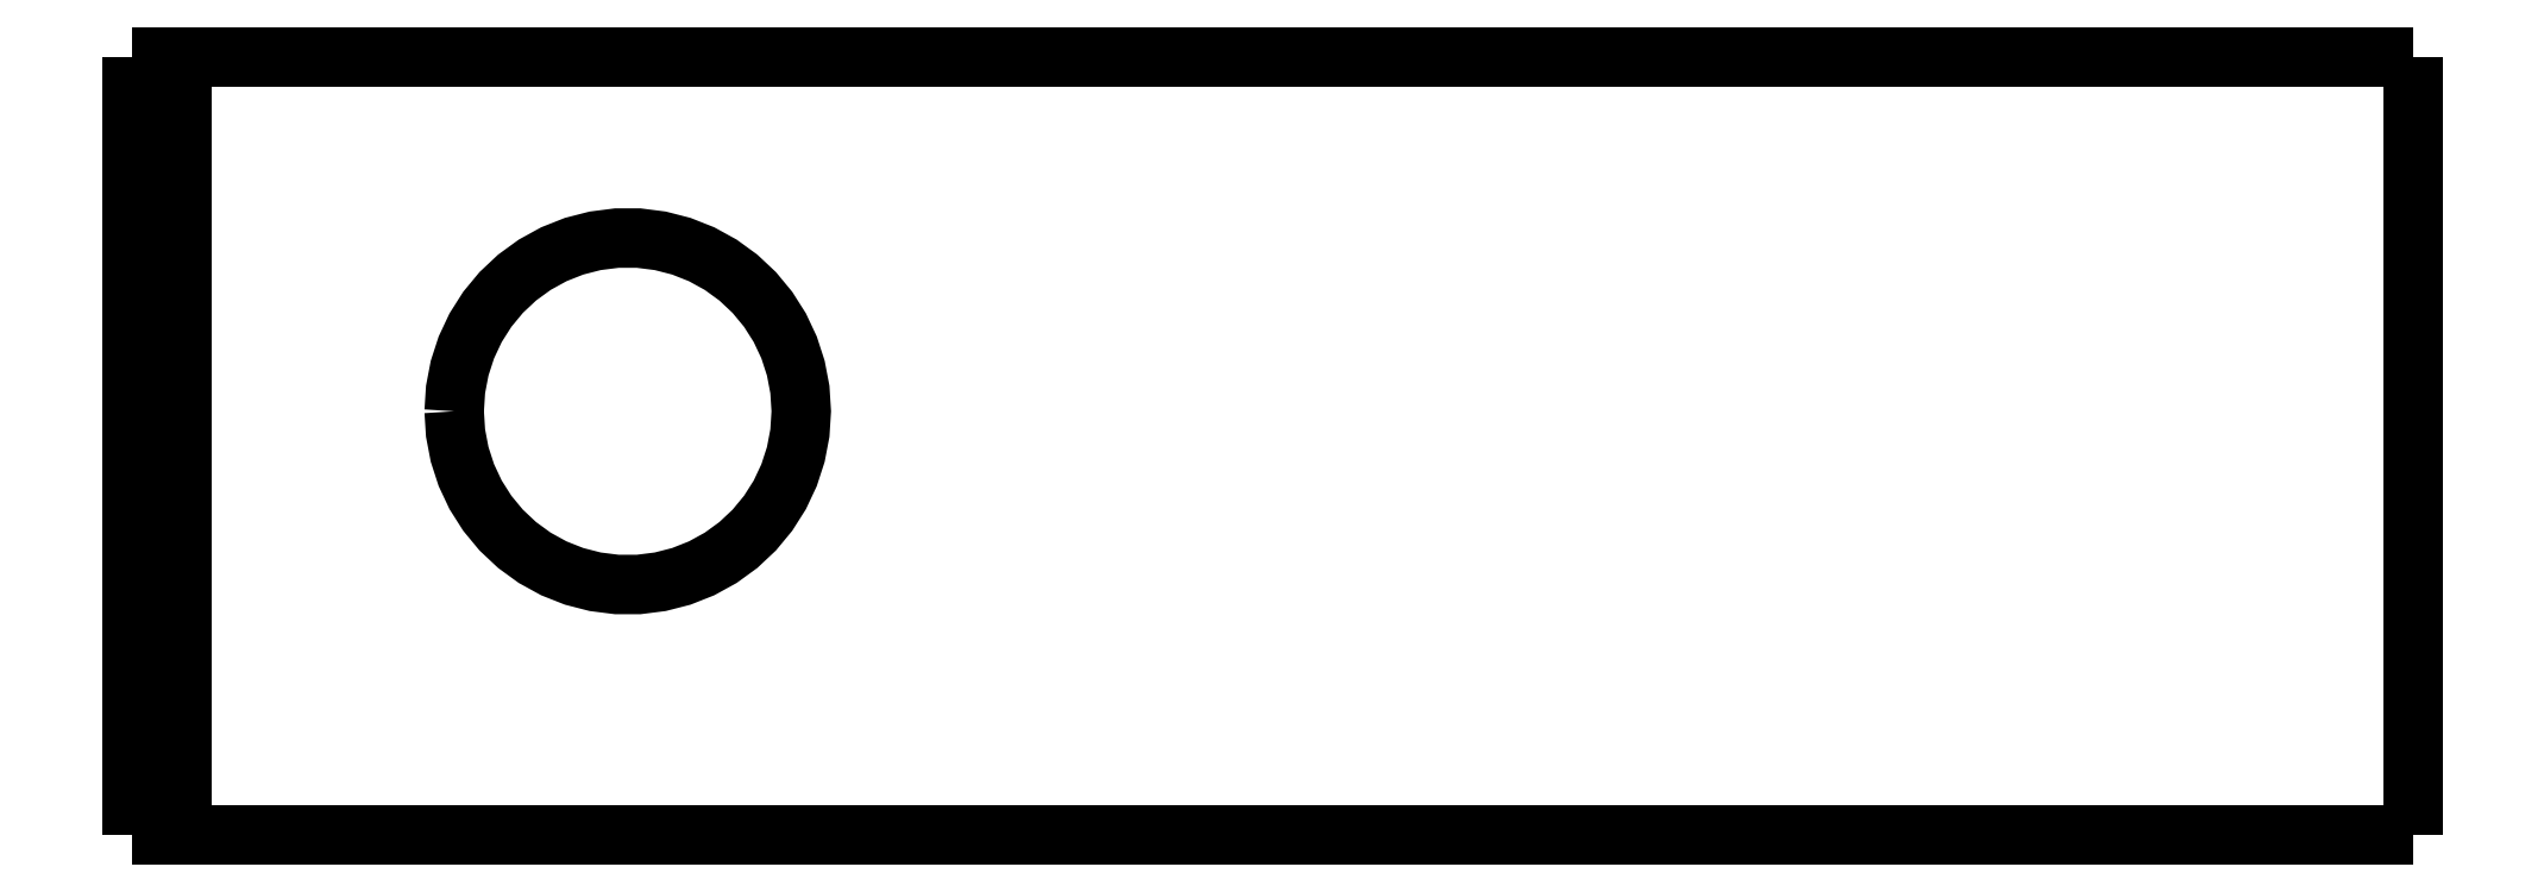
<metadata>
{"format":"dxf","ext":"dxf","renderer":"ezdxf+matplotlib","layout":"modelspace","background":"white","min_lineweight":24,"dpi":150}
</metadata>
<code>
0
SECTION
2
ENTITIES
0
LWPOLYLINE
8
0
90
51
70
0
10
46
20
15.7
10
46
20
15.39
10
46
20
15.07
10
46
20
14.76
10
46
20
14.44
10
46
20
14.13
10
46
20
13.82
10
46
20
13.5
10
46
20
13.19
10
46
20
12.87
10
46
20
12.56
10
46
20
12.25
10
46
20
11.93
10
46
20
11.62
10
46
20
11.3
10
46
20
10.99
10
46
20
10.68
10
46
20
10.36
10
46
20
10.05
10
46
20
9.734
10
46
20
9.42
10
46
20
9.106
10
46
20
8.792
10
46
20
8.478
10
46
20
8.164
10
46
20
7.85
10
46
20
7.536
10
46
20
7.222
10
46
20
6.908
10
46
20
6.594
10
46
20
6.28
10
46
20
5.966
10
46
20
5.652
10
46
20
5.338
10
46
20
5.024
10
46
20
4.71
10
46
20
4.396
10
46
20
4.082
10
46
20
3.768
10
46
20
3.454
10
46
20
3.14
10
46
20
2.826
10
46
20
2.512
10
46
20
2.198
10
46
20
1.884
10
46
20
1.57
10
46
20
1.256
10
46
20
0.942
10
46
20
0.628
10
46
20
0.314
10
46
20
0
0
LWPOLYLINE
8
0
90
51
70
0
10
36.29
20
0
10
36.51
20
0
10
36.74
20
0
10
36.96
20
0
10
37.19
20
0
10
37.43
20
0
10
37.68
20
0
10
37.92
20
0
10
38.18
20
0
10
38.44
20
0
10
38.7
20
0
10
38.96
20
0
10
39.22
20
0
10
39.49
20
0
10
39.76
20
0
10
40.03
20
0
10
40.29
20
0
10
40.56
20
0
10
40.83
20
0
10
41.09
20
0
10
41.35
20
0
10
41.62
20
0
10
41.87
20
0
10
42.12
20
0
10
42.37
20
0
10
42.62
20
0
10
42.85
20
0
10
43.08
20
0
10
43.31
20
0
10
43.53
20
0
10
43.74
20
0
10
43.95
20
0
10
44.15
20
0
10
44.34
20
0
10
44.51
20
0
10
44.69
20
0
10
44.86
20
0
10
45
20
0
10
45.14
20
0
10
45.28
20
0
10
45.4
20
0
10
45.5
20
0
10
45.61
20
0
10
45.71
20
0
10
45.77
20
0
10
45.83
20
0
10
45.9
20
0
10
45.94
20
0
10
45.96
20
0
10
45.98
20
0
10
46
20
0
0
LWPOLYLINE
8
0
90
51
70
0
10
36.29
20
15.7
10
36.51
20
15.7
10
36.74
20
15.7
10
36.96
20
15.7
10
37.19
20
15.7
10
37.43
20
15.7
10
37.68
20
15.7
10
37.92
20
15.7
10
38.18
20
15.7
10
38.44
20
15.7
10
38.7
20
15.7
10
38.96
20
15.7
10
39.22
20
15.7
10
39.49
20
15.7
10
39.76
20
15.7
10
40.03
20
15.7
10
40.29
20
15.7
10
40.56
20
15.7
10
40.83
20
15.7
10
41.09
20
15.7
10
41.35
20
15.7
10
41.62
20
15.7
10
41.87
20
15.7
10
42.12
20
15.7
10
42.37
20
15.7
10
42.62
20
15.7
10
42.85
20
15.7
10
43.08
20
15.7
10
43.31
20
15.7
10
43.53
20
15.7
10
43.74
20
15.7
10
43.95
20
15.7
10
44.15
20
15.7
10
44.34
20
15.7
10
44.51
20
15.7
10
44.69
20
15.7
10
44.86
20
15.7
10
45
20
15.7
10
45.14
20
15.7
10
45.28
20
15.7
10
45.4
20
15.7
10
45.5
20
15.7
10
45.61
20
15.7
10
45.71
20
15.7
10
45.77
20
15.7
10
45.83
20
15.7
10
45.9
20
15.7
10
45.94
20
15.7
10
45.96
20
15.7
10
45.98
20
15.7
10
46
20
15.7
0
LWPOLYLINE
8
0
90
51
70
0
10
0
20
0
10
0
20
0.314
10
0
20
0.628
10
0
20
0.942
10
0
20
1.256
10
0
20
1.57
10
0
20
1.884
10
0
20
2.198
10
0
20
2.512
10
0
20
2.826
10
0
20
3.14
10
0
20
3.454
10
0
20
3.768
10
0
20
4.082
10
0
20
4.396
10
0
20
4.71
10
0
20
5.024
10
0
20
5.338
10
0
20
5.652
10
0
20
5.966
10
0
20
6.28
10
0
20
6.594
10
0
20
6.908
10
0
20
7.222
10
0
20
7.536
10
0
20
7.85
10
0
20
8.164
10
0
20
8.478
10
0
20
8.792
10
0
20
9.106
10
0
20
9.42
10
0
20
9.734
10
0
20
10.05
10
0
20
10.36
10
0
20
10.68
10
0
20
10.99
10
0
20
11.3
10
0
20
11.62
10
0
20
11.93
10
0
20
12.25
10
0
20
12.56
10
0
20
12.87
10
0
20
13.19
10
0
20
13.5
10
0
20
13.82
10
0
20
14.13
10
0
20
14.44
10
0
20
14.76
10
0
20
15.07
10
0
20
15.39
10
0
20
15.7
0
LWPOLYLINE
8
0
90
51
70
0
10
6.5
20
8.55
10
6.528
20
8.989
10
6.61
20
9.42
10
6.746
20
9.838
10
6.933
20
10.24
10
7.168
20
10.61
10
7.449
20
10.95
10
7.769
20
11.25
10
8.125
20
11.51
10
8.51
20
11.72
10
8.918
20
11.88
10
9.344
20
11.99
10
9.78
20
12.04
10
10.22
20
12.04
10
10.66
20
11.99
10
11.08
20
11.88
10
11.49
20
11.72
10
11.88
20
11.51
10
12.23
20
11.25
10
12.55
20
10.95
10
12.83
20
10.61
10
13.07
20
10.24
10
13.25
20
9.838
10
13.39
20
9.42
10
13.47
20
8.989
10
13.5
20
8.55
10
13.47
20
8.111
10
13.39
20
7.68
10
13.25
20
7.262
10
13.07
20
6.864
10
12.83
20
6.493
10
12.55
20
6.154
10
12.23
20
5.853
10
11.88
20
5.595
10
11.49
20
5.383
10
11.08
20
5.221
10
10.66
20
5.112
10
10.22
20
5.057
10
9.78
20
5.057
10
9.344
20
5.112
10
8.918
20
5.221
10
8.51
20
5.383
10
8.125
20
5.595
10
7.769
20
5.853
10
7.449
20
6.154
10
7.168
20
6.493
10
6.933
20
6.864
10
6.746
20
7.262
10
6.61
20
7.68
10
6.528
20
8.111
10
6.5
20
8.55
0
LWPOLYLINE
8
0
90
51
70
0
10
1
20
15.7
10
1.607
20
15.7
10
2.214
20
15.7
10
2.82
20
15.7
10
3.427
20
15.7
10
4.034
20
15.7
10
4.641
20
15.7
10
5.248
20
15.7
10
5.854
20
15.7
10
6.461
20
15.7
10
7.068
20
15.7
10
7.675
20
15.7
10
8.282
20
15.7
10
8.888
20
15.7
10
9.495
20
15.7
10
10.1
20
15.7
10
10.71
20
15.7
10
11.32
20
15.7
10
11.92
20
15.7
10
12.53
20
15.7
10
13.14
20
15.7
10
13.74
20
15.7
10
14.35
20
15.7
10
14.96
20
15.7
10
15.56
20
15.7
10
16.17
20
15.7
10
16.78
20
15.7
10
17.38
20
15.7
10
17.99
20
15.7
10
18.6
20
15.7
10
19.2
20
15.7
10
19.81
20
15.7
10
20.42
20
15.7
10
21.02
20
15.7
10
21.63
20
15.7
10
22.24
20
15.7
10
22.84
20
15.7
10
23.45
20
15.7
10
24.06
20
15.7
10
24.67
20
15.7
10
25.27
20
15.7
10
25.88
20
15.7
10
26.49
20
15.7
10
27.09
20
15.7
10
27.7
20
15.7
10
28.31
20
15.7
10
28.91
20
15.7
10
29.52
20
15.7
10
30.13
20
15.7
10
30.73
20
15.7
10
31.34
20
15.7
0
LWPOLYLINE
8
0
90
51
70
0
10
1
20
15.7
10
1
20
15.39
10
1
20
15.07
10
1
20
14.76
10
1
20
14.44
10
1
20
14.13
10
1
20
13.82
10
1
20
13.5
10
1
20
13.19
10
1
20
12.87
10
1
20
12.56
10
1
20
12.25
10
1
20
11.93
10
1
20
11.62
10
1
20
11.3
10
1
20
10.99
10
1
20
10.68
10
1
20
10.36
10
1
20
10.05
10
1
20
9.734
10
1
20
9.42
10
1
20
9.106
10
1
20
8.792
10
1
20
8.478
10
1
20
8.164
10
1
20
7.85
10
1
20
7.536
10
1
20
7.222
10
1
20
6.908
10
1
20
6.594
10
1
20
6.28
10
1
20
5.966
10
1
20
5.652
10
1
20
5.338
10
1
20
5.024
10
1
20
4.71
10
1
20
4.396
10
1
20
4.082
10
1
20
3.768
10
1
20
3.454
10
1
20
3.14
10
1
20
2.826
10
1
20
2.512
10
1
20
2.198
10
1
20
1.884
10
1
20
1.57
10
1
20
1.256
10
1
20
0.942
10
1
20
0.628
10
1
20
0.314
10
1
20
0
0
LWPOLYLINE
8
0
90
51
70
0
10
1
20
0
10
1.607
20
0
10
2.214
20
0
10
2.82
20
0
10
3.427
20
0
10
4.034
20
0
10
4.641
20
0
10
5.248
20
0
10
5.854
20
0
10
6.461
20
0
10
7.068
20
0
10
7.675
20
0
10
8.282
20
0
10
8.888
20
0
10
9.495
20
0
10
10.1
20
0
10
10.71
20
0
10
11.32
20
0
10
11.92
20
0
10
12.53
20
0
10
13.14
20
0
10
13.74
20
0
10
14.35
20
0
10
14.96
20
0
10
15.56
20
0
10
16.17
20
0
10
16.78
20
0
10
17.38
20
0
10
17.99
20
0
10
18.6
20
0
10
19.2
20
0
10
19.81
20
0
10
20.42
20
0
10
21.02
20
0
10
21.63
20
0
10
22.24
20
0
10
22.84
20
0
10
23.45
20
0
10
24.06
20
0
10
24.67
20
0
10
25.27
20
0
10
25.88
20
0
10
26.49
20
0
10
27.09
20
0
10
27.7
20
0
10
28.31
20
0
10
28.91
20
0
10
29.52
20
0
10
30.13
20
0
10
30.73
20
0
10
31.34
20
0
0
LWPOLYLINE
8
0
90
51
70
0
10
1.421e-14
20
15.7
10
0.02
20
15.7
10
0.04
20
15.7
10
0.06
20
15.7
10
0.08
20
15.7
10
0.1
20
15.7
10
0.12
20
15.7
10
0.14
20
15.7
10
0.16
20
15.7
10
0.18
20
15.7
10
0.2
20
15.7
10
0.22
20
15.7
10
0.24
20
15.7
10
0.26
20
15.7
10
0.28
20
15.7
10
0.3
20
15.7
10
0.32
20
15.7
10
0.34
20
15.7
10
0.36
20
15.7
10
0.38
20
15.7
10
0.4
20
15.7
10
0.42
20
15.7
10
0.44
20
15.7
10
0.46
20
15.7
10
0.48
20
15.7
10
0.5
20
15.7
10
0.52
20
15.7
10
0.54
20
15.7
10
0.56
20
15.7
10
0.58
20
15.7
10
0.6
20
15.7
10
0.62
20
15.7
10
0.64
20
15.7
10
0.66
20
15.7
10
0.68
20
15.7
10
0.7
20
15.7
10
0.72
20
15.7
10
0.74
20
15.7
10
0.76
20
15.7
10
0.78
20
15.7
10
0.8
20
15.7
10
0.82
20
15.7
10
0.84
20
15.7
10
0.86
20
15.7
10
0.88
20
15.7
10
0.9
20
15.7
10
0.92
20
15.7
10
0.94
20
15.7
10
0.96
20
15.7
10
0.98
20
15.7
10
1
20
15.7
0
LWPOLYLINE
8
0
90
51
70
0
10
31.34
20
15.7
10
31.45
20
15.7
10
31.55
20
15.7
10
31.66
20
15.7
10
31.77
20
15.7
10
31.87
20
15.7
10
31.98
20
15.7
10
32.09
20
15.7
10
32.19
20
15.7
10
32.3
20
15.7
10
32.4
20
15.7
10
32.51
20
15.7
10
32.61
20
15.7
10
32.72
20
15.7
10
32.82
20
15.7
10
32.93
20
15.7
10
33.03
20
15.7
10
33.14
20
15.7
10
33.24
20
15.7
10
33.35
20
15.7
10
33.45
20
15.7
10
33.55
20
15.7
10
33.65
20
15.7
10
33.76
20
15.7
10
33.86
20
15.7
10
33.96
20
15.7
10
34.06
20
15.7
10
34.16
20
15.7
10
34.26
20
15.7
10
34.36
20
15.7
10
34.46
20
15.7
10
34.55
20
15.7
10
34.65
20
15.7
10
34.75
20
15.7
10
34.84
20
15.7
10
34.94
20
15.7
10
35.04
20
15.7
10
35.13
20
15.7
10
35.22
20
15.7
10
35.32
20
15.7
10
35.41
20
15.7
10
35.5
20
15.7
10
35.59
20
15.7
10
35.68
20
15.7
10
35.77
20
15.7
10
35.86
20
15.7
10
35.95
20
15.7
10
36.03
20
15.7
10
36.12
20
15.7
10
36.2
20
15.7
10
36.29
20
15.7
0
LWPOLYLINE
8
0
90
51
70
0
10
1
20
0
10
0.98
20
0
10
0.96
20
0
10
0.94
20
0
10
0.92
20
0
10
0.9
20
0
10
0.88
20
0
10
0.86
20
0
10
0.84
20
0
10
0.82
20
0
10
0.8
20
0
10
0.78
20
0
10
0.76
20
0
10
0.74
20
0
10
0.72
20
0
10
0.7
20
0
10
0.68
20
0
10
0.66
20
0
10
0.64
20
0
10
0.62
20
0
10
0.6
20
0
10
0.58
20
0
10
0.56
20
0
10
0.54
20
0
10
0.52
20
0
10
0.5
20
0
10
0.48
20
0
10
0.46
20
0
10
0.44
20
0
10
0.42
20
0
10
0.4
20
0
10
0.38
20
0
10
0.36
20
0
10
0.34
20
0
10
0.32
20
0
10
0.3
20
0
10
0.28
20
0
10
0.26
20
0
10
0.24
20
0
10
0.22
20
0
10
0.2
20
0
10
0.18
20
0
10
0.16
20
0
10
0.14
20
0
10
0.12
20
0
10
0.1
20
0
10
0.08
20
0
10
0.06
20
0
10
0.04
20
0
10
0.02
20
0
10
6.661e-16
20
0
0
LWPOLYLINE
8
0
90
51
70
0
10
36.29
20
0
10
36.2
20
0
10
36.12
20
0
10
36.03
20
0
10
35.95
20
0
10
35.86
20
0
10
35.77
20
0
10
35.68
20
0
10
35.59
20
0
10
35.5
20
0
10
35.41
20
0
10
35.32
20
0
10
35.22
20
0
10
35.13
20
0
10
35.04
20
0
10
34.94
20
0
10
34.84
20
0
10
34.75
20
0
10
34.65
20
0
10
34.55
20
0
10
34.46
20
0
10
34.36
20
0
10
34.26
20
0
10
34.16
20
0
10
34.06
20
0
10
33.96
20
0
10
33.86
20
0
10
33.76
20
0
10
33.65
20
0
10
33.55
20
0
10
33.45
20
0
10
33.35
20
0
10
33.24
20
0
10
33.14
20
0
10
33.03
20
0
10
32.93
20
0
10
32.82
20
0
10
32.72
20
0
10
32.61
20
0
10
32.51
20
0
10
32.4
20
0
10
32.3
20
0
10
32.19
20
0
10
32.09
20
0
10
31.98
20
0
10
31.87
20
0
10
31.77
20
0
10
31.66
20
0
10
31.55
20
0
10
31.45
20
0
10
31.34
20
0
0
ENDSEC
0
EOF

</code>
